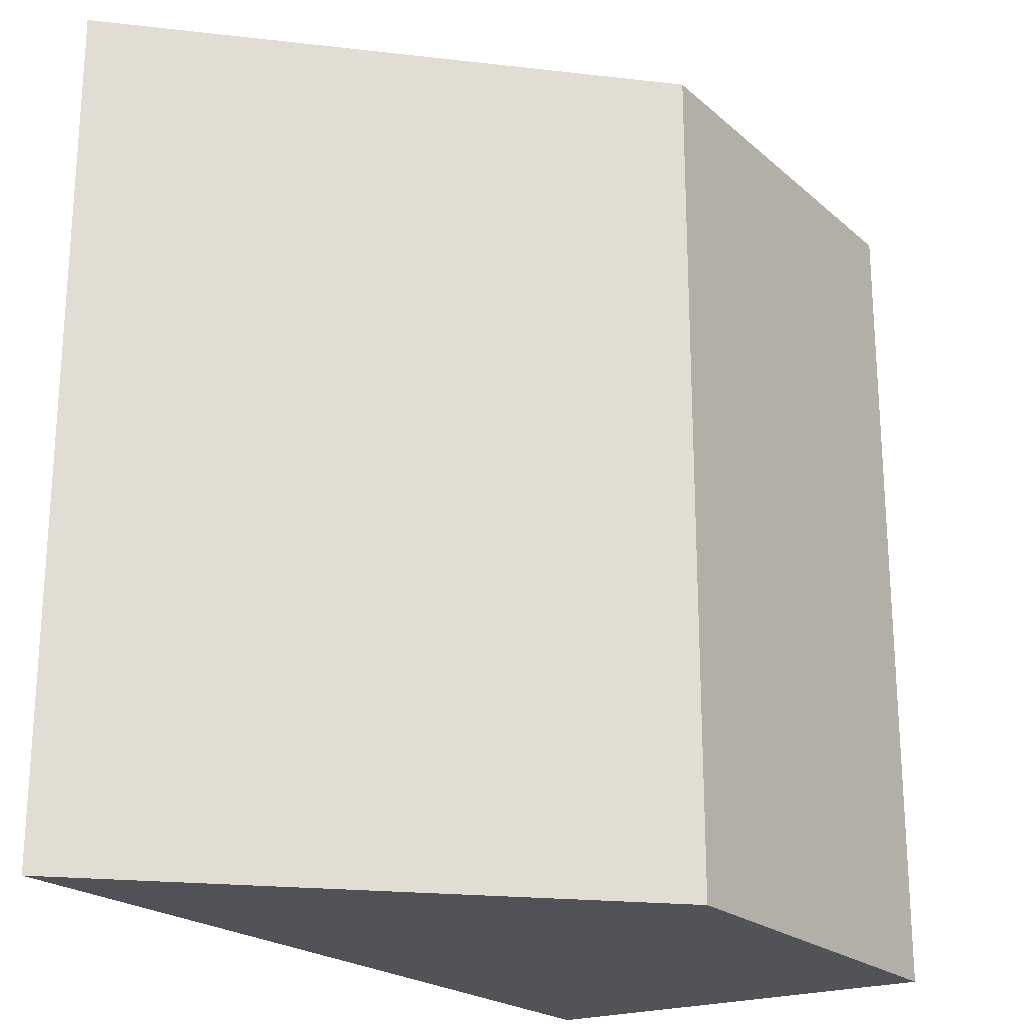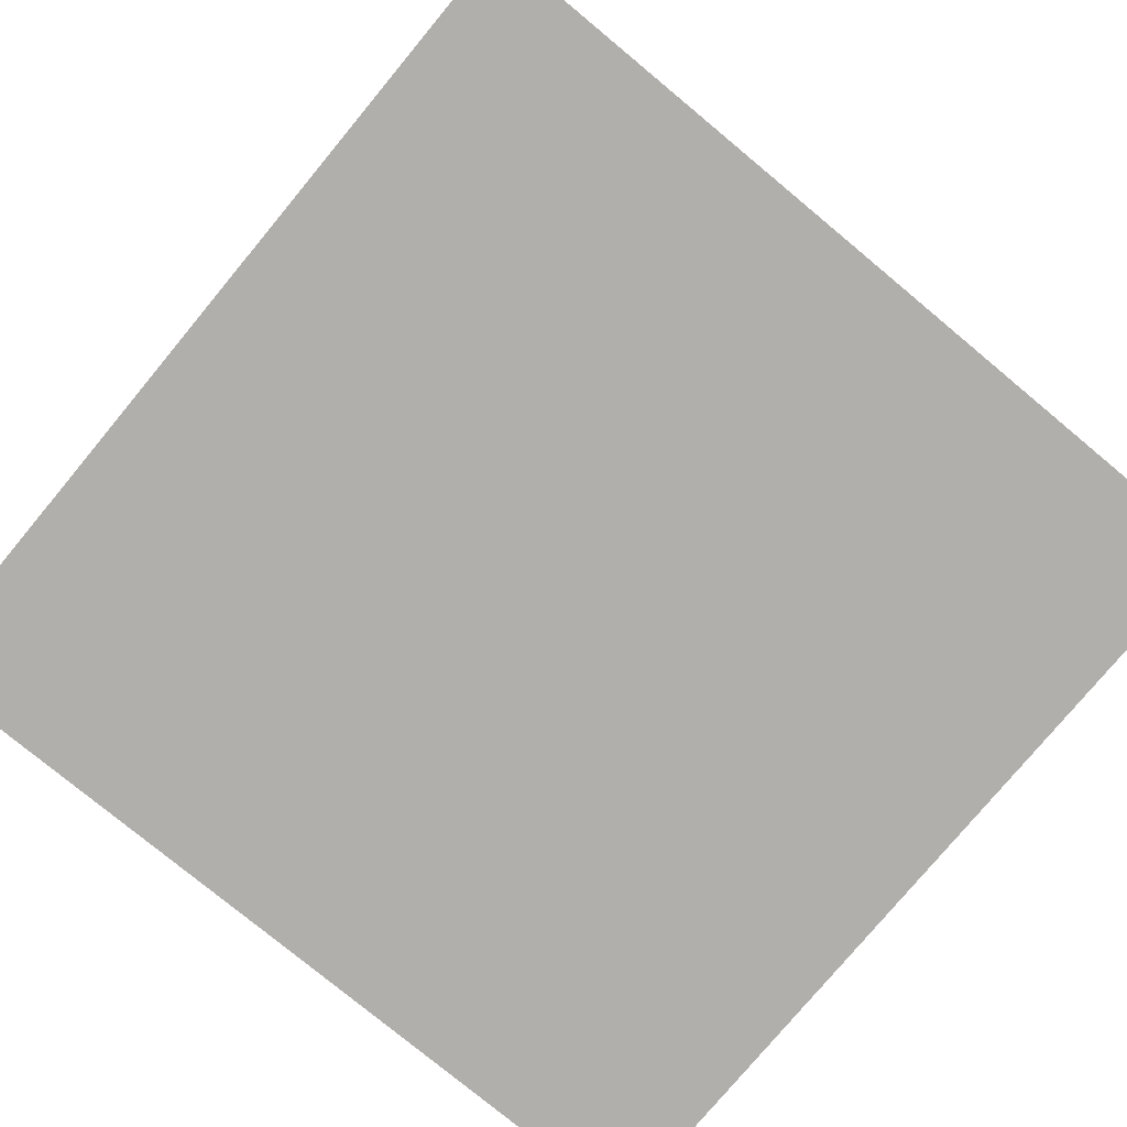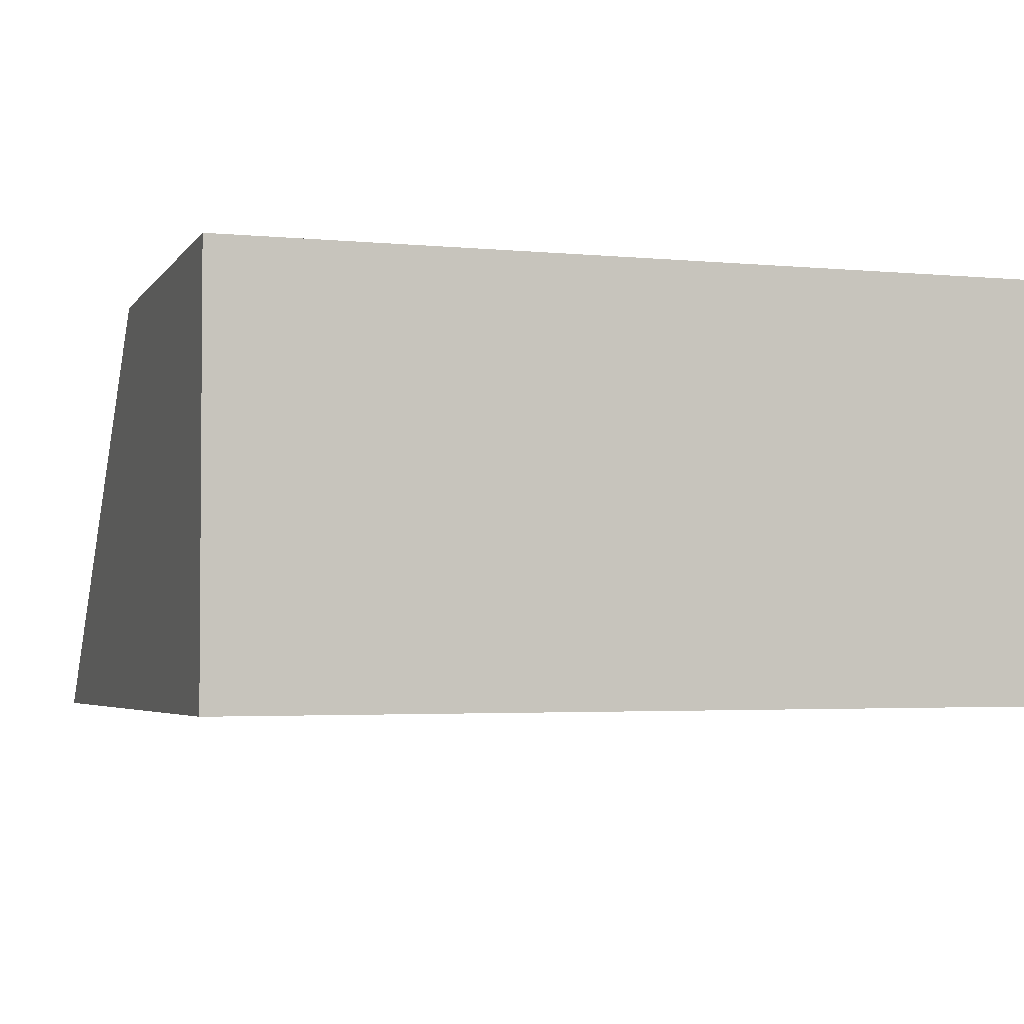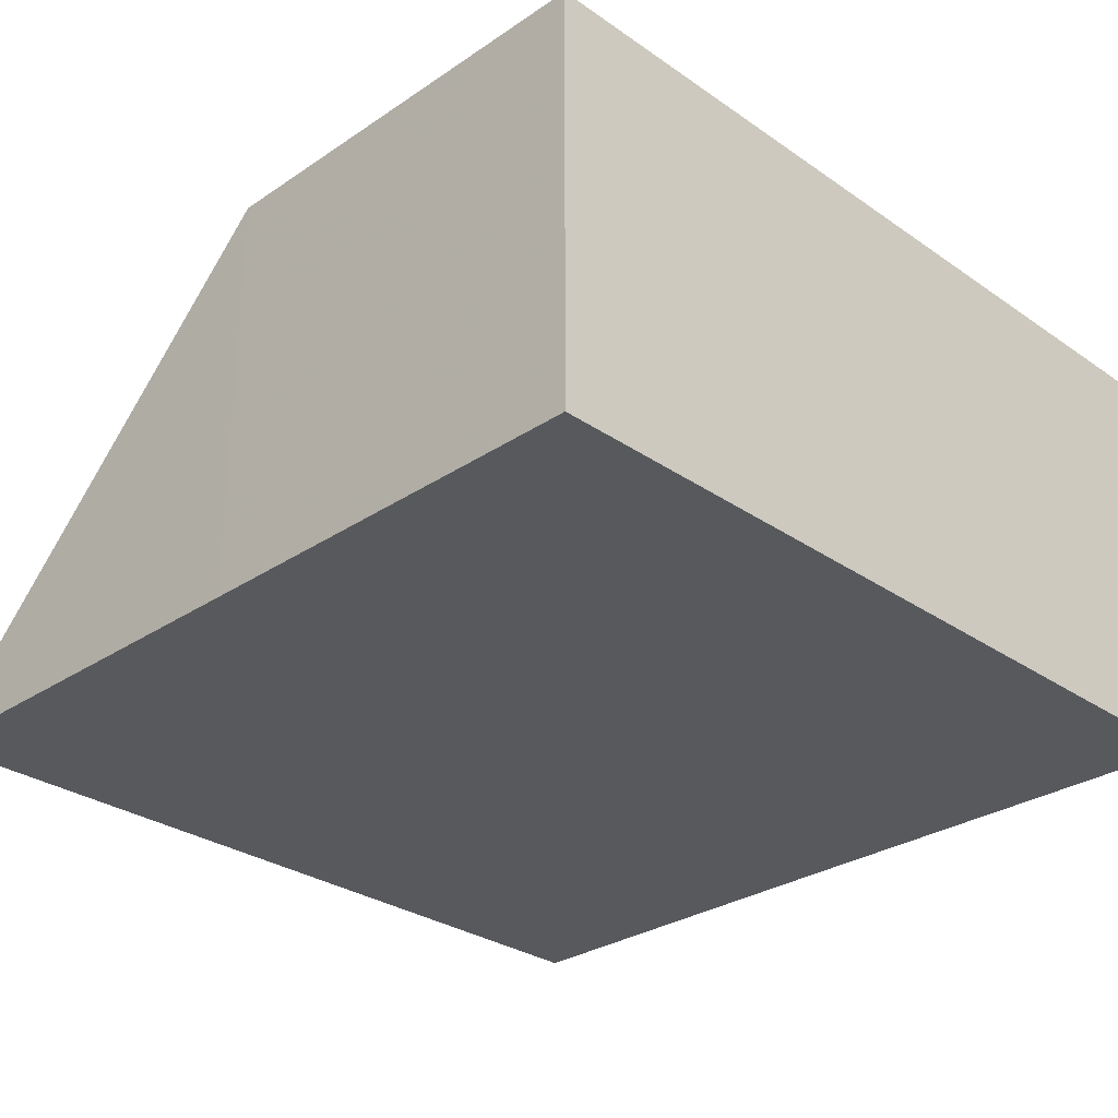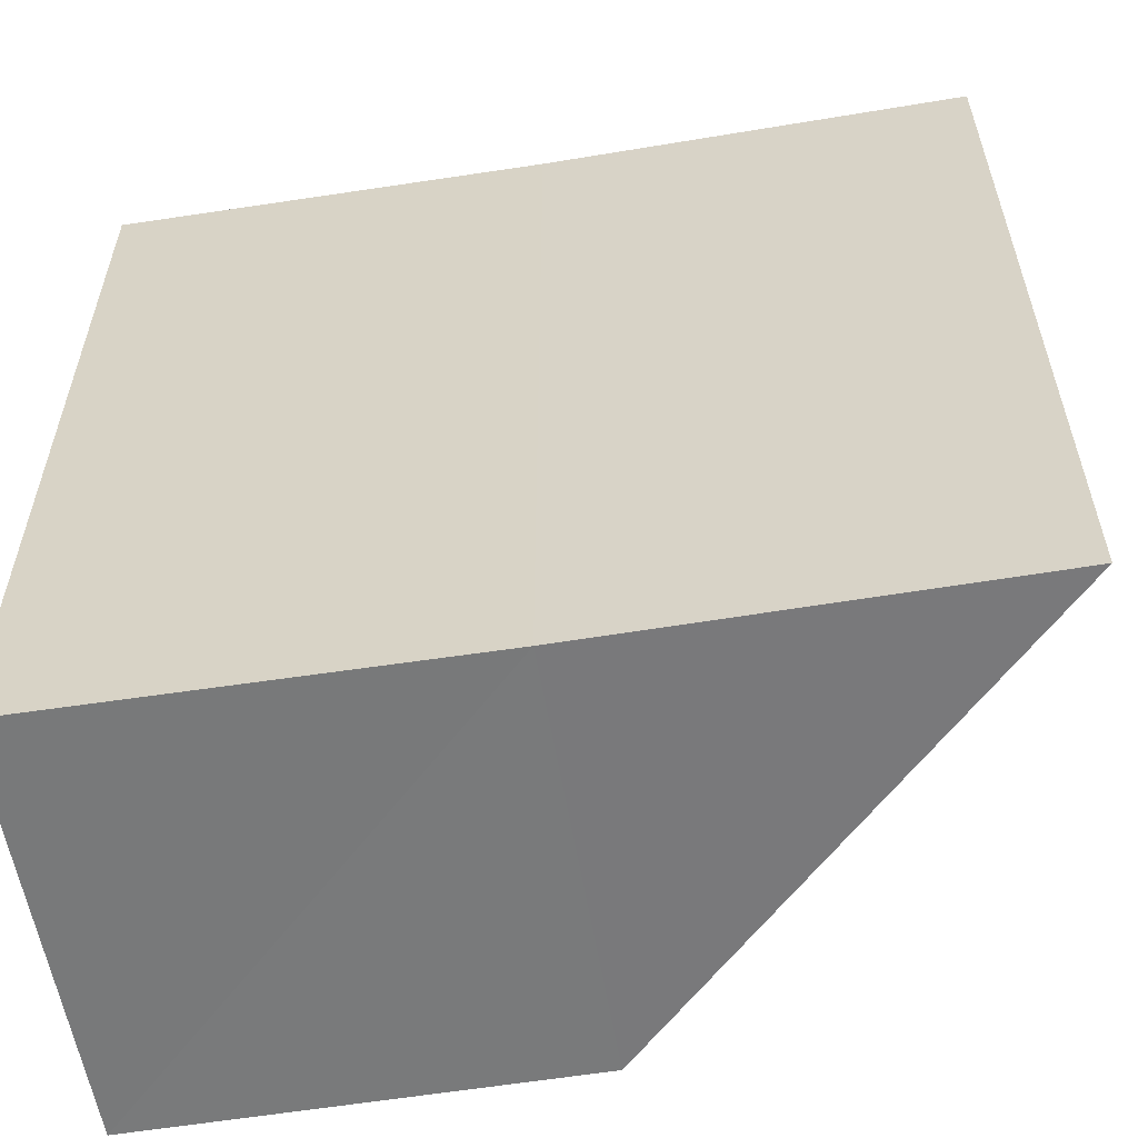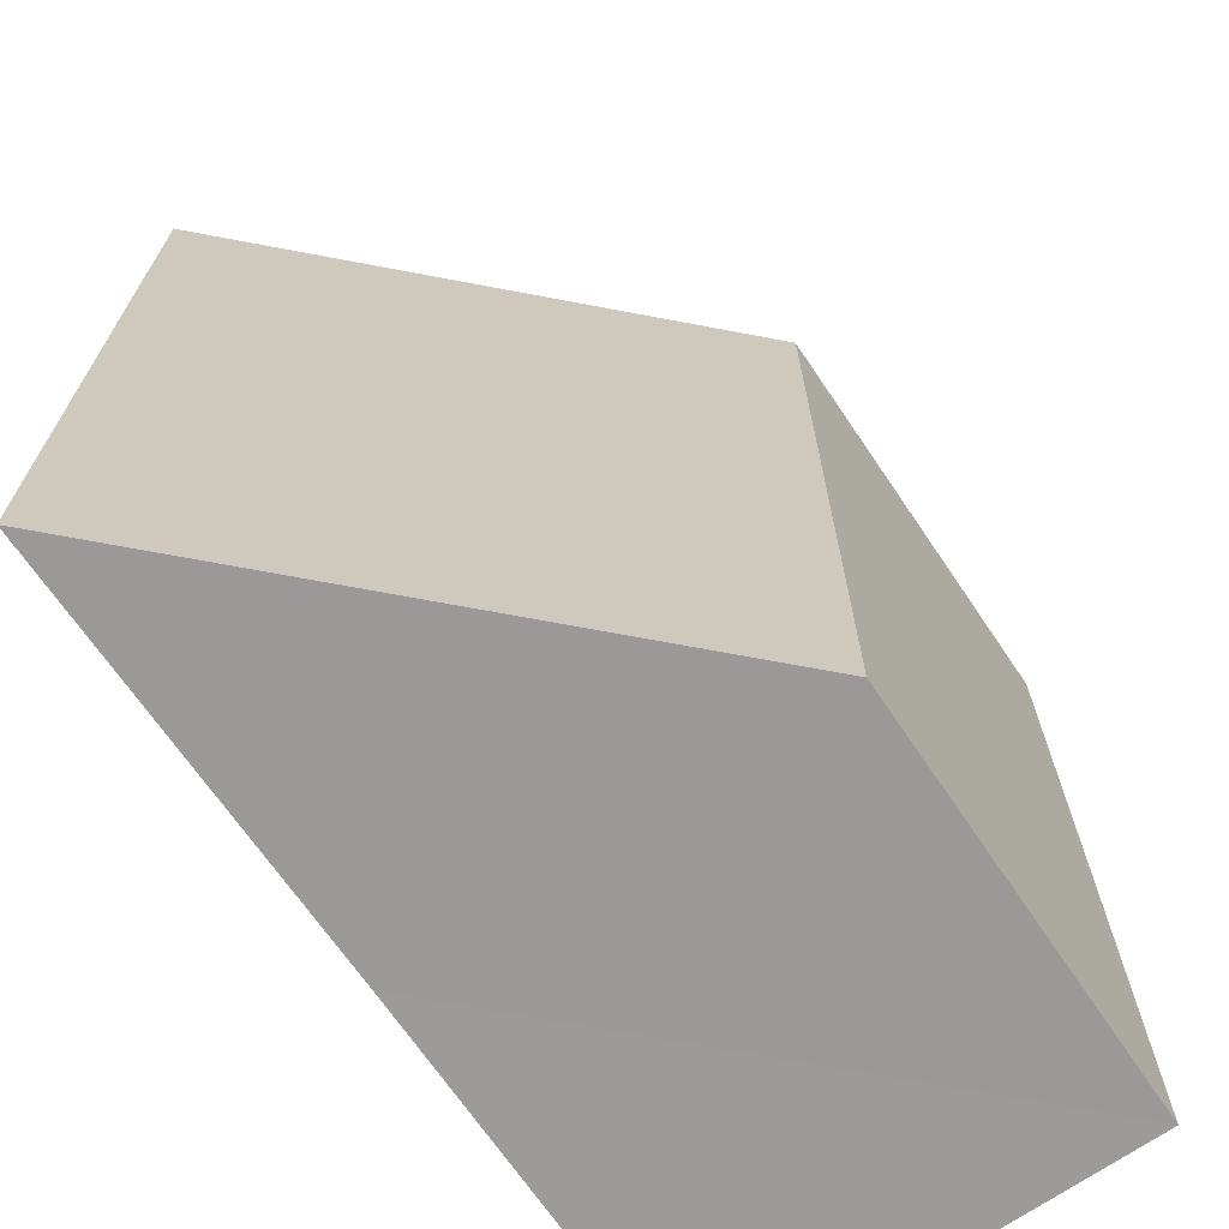
<metadata>
{"format":"obj","ext":"obj","renderer":"f3d","projection":"perspective","resolution":1024,"background":"white","views":[{"elev":-22.0,"azim":124.0,"up":"+Z"},{"elev":-78.1,"azim":140.3,"up":"+Y"},{"elev":-4.0,"azim":-108.4,"up":"+Y"},{"elev":-29.6,"azim":-135.5,"up":"+Y"},{"elev":-57.5,"azim":9.5,"up":"+Z"},{"elev":-69.1,"azim":124.5,"up":"+Z"}]}
</metadata>
<code>
o 3123
v 2244 1865 7.307
v 2244 1865 7.307
v 2244 1865 7.327
v 2244 1865 7.307
v 2244 1865 7.327
v 2244 1865 7.307
v 2244 1865 7.327
v 2244 1865 7.307
v 2244 1865 7.327
v 2244 1865 7.307
v 2244 1865 7.307
v 2244 1865 7.307
v 2244 1865 7.307
v 2244 1865 7.307
v 2244 1865 7.307
v 2244 1865 7.307
v 2244 1865 7.327
v 2244 1865 7.327
v 2244 1865 7.307
v 2244 1865 7.327
v 2244 1865 7.307
v 2244 1865 7.327
v 2244 1865 7.327
v 2244 1865 7.327
v 2244 1865 7.327
v 2244 1865 7.327
v 2244 1865 7.327
v 2244 1865 7.327
v 2244 1865 7.307
v 2244 1865 7.307
v 2244 1865 7.307
f 1 2 3
f 4 1 5
f 5 6 7
f 7 8 9
f 10 11 8
f 12 8 13
f 14 13 15
f 16 10 17
f 17 12 18
f 10 19 20
f 18 21 22
f 18 23 24
f 20 25 23
f 26 27 25
f 28 29 24
f 30 31 28

</code>
